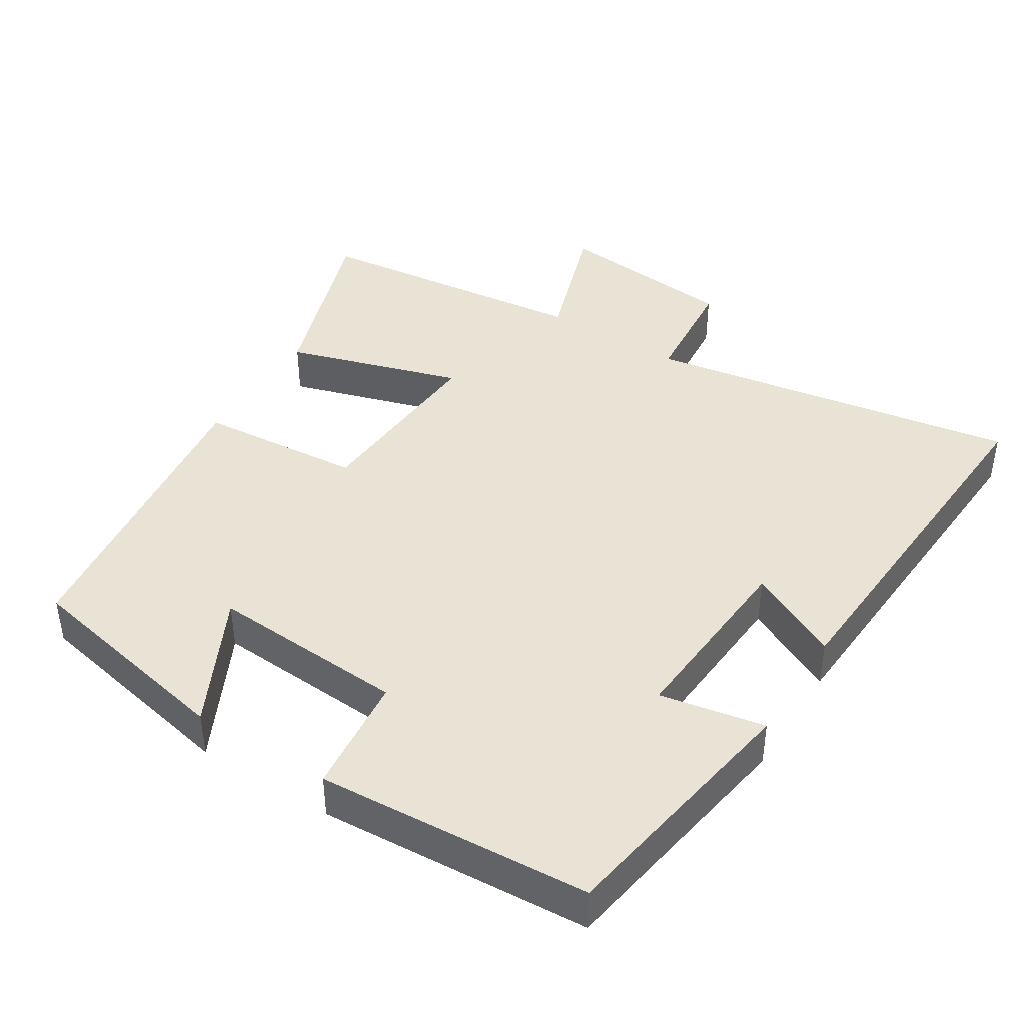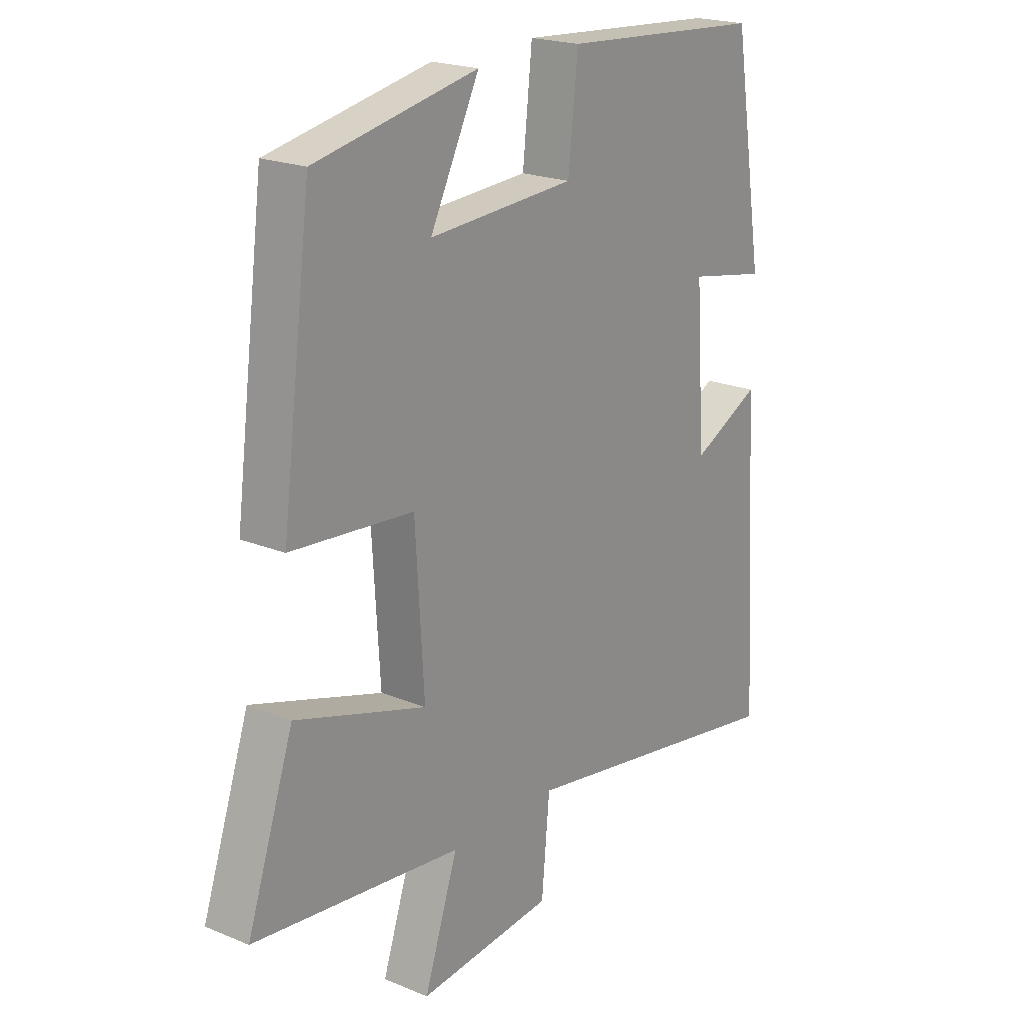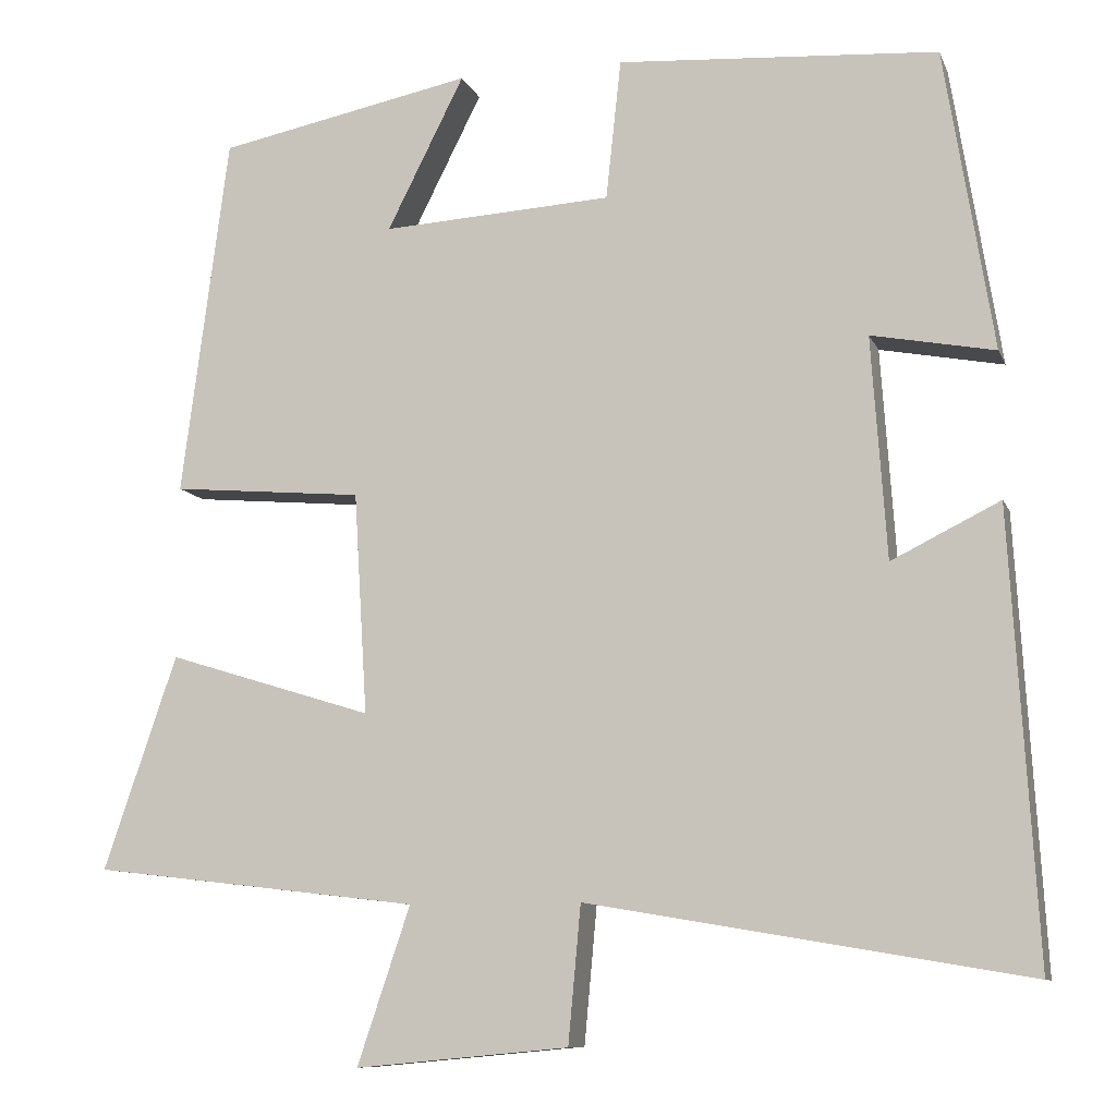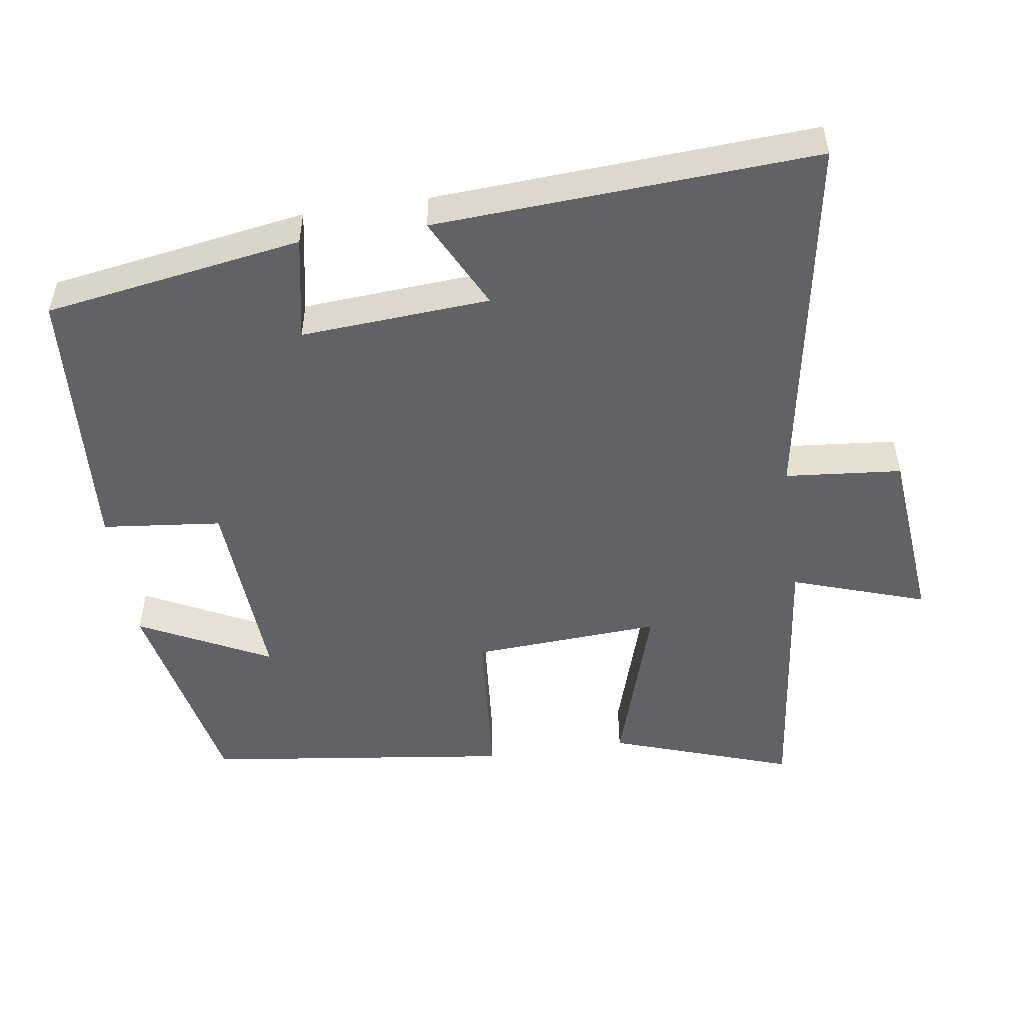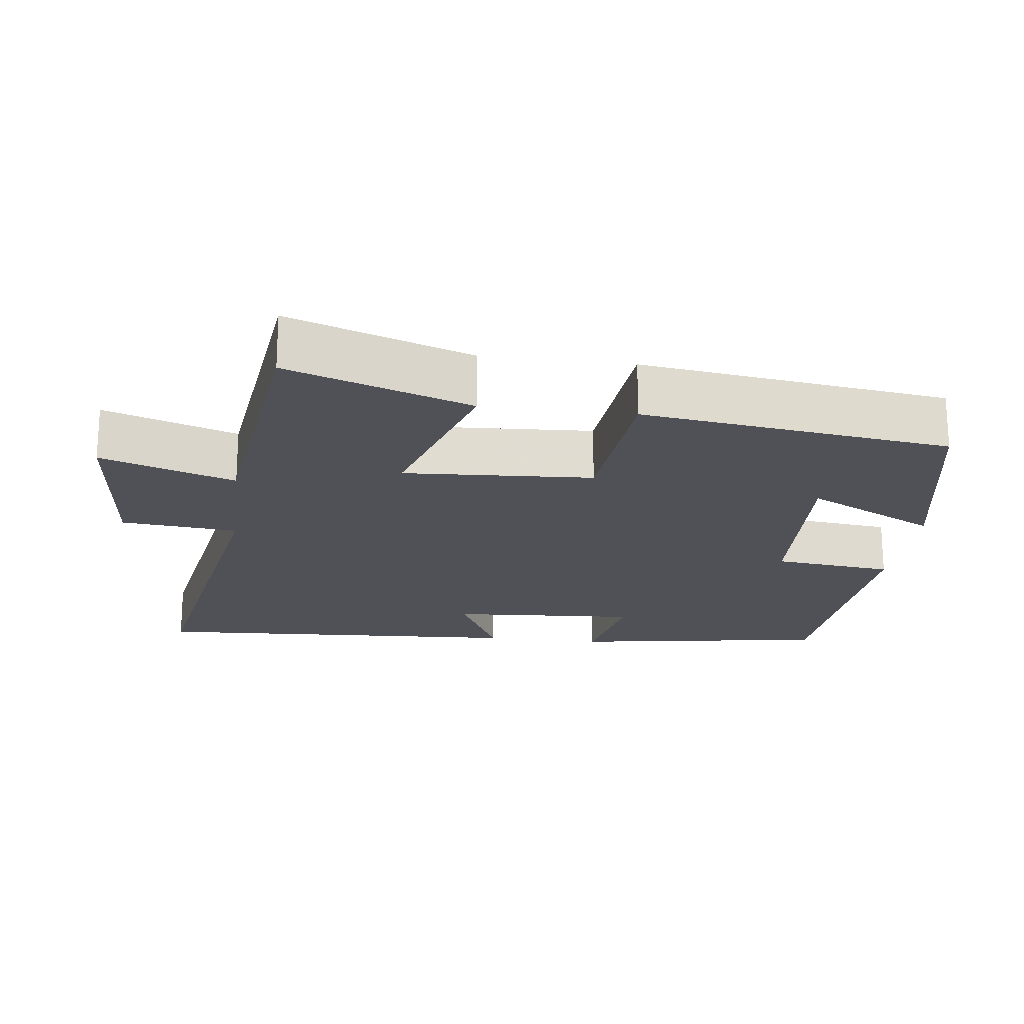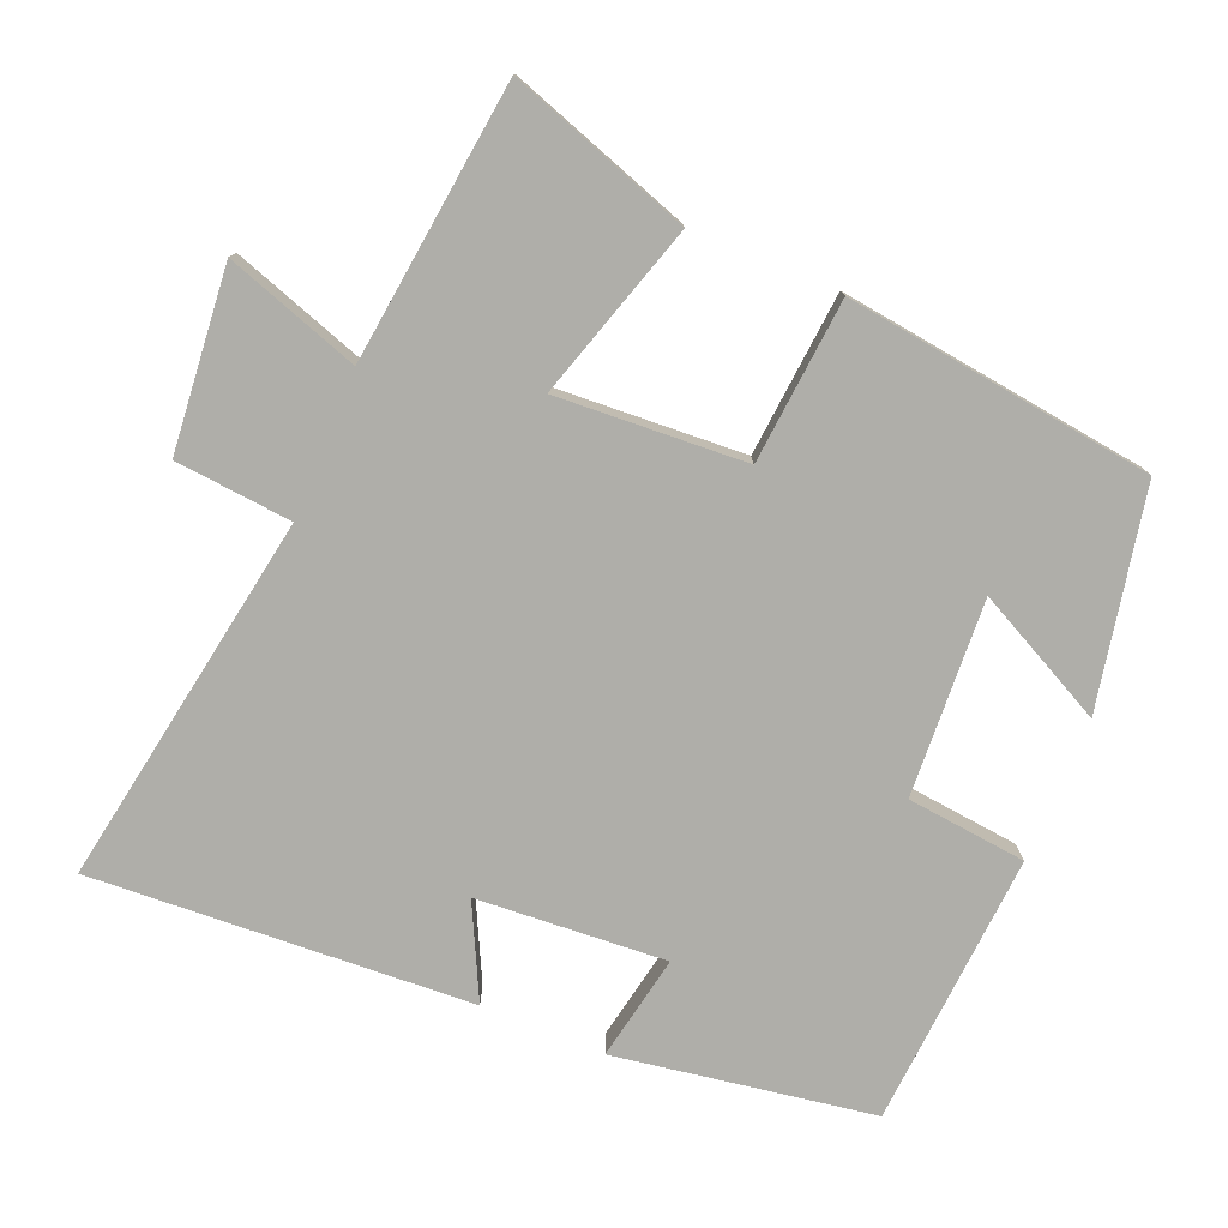
<metadata>
{"format":"obj","ext":"obj","renderer":"f3d","projection":"perspective","resolution":1024,"background":"white","views":[{"elev":42.2,"azim":32.3,"up":"+Y"},{"elev":20.8,"azim":-53.3,"up":"+Z"},{"elev":-9.7,"azim":16.0,"up":"+Z"},{"elev":-50.7,"azim":98.4,"up":"+Y"},{"elev":-20.3,"azim":-97.3,"up":"+Y"},{"elev":-77.5,"azim":-112.6,"up":"+Y"}]}
</metadata>
<code>
v -0.587 0.07 -0.454
v -0.5 0.07 -0.199
v -0.255 0.07 -0.275
v -0.271 0.07 -0.011
v -0.5 0.07 0.009
v -0.444 0.07 0.439
v -0.14 0.07 0.5
v -0.232 0.07 0.317
v 0.042 0.07 0.333
v 0.06 0.07 0.5
v 0.442 0.07 0.474
v 0.5 0.07 0.114
v 0.353 0.07 0.142
v 0.371 0.07 -0.122
v 0.5 0.07 -0.058
v 0.531 0.07 -0.589
v 0.009 0.07 -0.5
v -0.006 0.07 -0.663
v -0.26 0.07 -0.687
v -0.197 0.07 -0.5
v -0.587 0 -0.454
v -0.5 0 -0.199
v -0.255 0 -0.275
v -0.271 0 -0.011
v -0.5 0 0.009
v -0.444 0 0.439
v -0.14 0 0.5
v -0.232 0 0.317
v 0.042 0 0.333
v 0.06 0 0.5
v 0.442 0 0.474
v 0.5 0 0.114
v 0.353 0 0.142
v 0.371 0 -0.122
v 0.5 0 -0.058
v 0.531 0 -0.589
v 0.009 0 -0.5
v -0.006 0 -0.663
v -0.26 0 -0.687
v -0.197 0 -0.5
f 17 18 19 20
f 17 20 1 2
f 14 15 16 17
f 13 14 17
f 10 11 12 13
f 9 10 13 17
f 8 9 17
f 5 6 7 8
f 4 5 8
f 3 4 8 17
f 2 3 17
f 40 39 38 37
f 22 21 40 37
f 37 36 35 34
f 37 34 33
f 33 32 31 30
f 37 33 30 29
f 37 29 28
f 28 27 26 25
f 28 25 24
f 37 28 24 23
f 37 23 22
f 1 21 22 2
f 2 22 23 3
f 3 23 24 4
f 4 24 25 5
f 5 25 26 6
f 6 26 27 7
f 7 27 28 8
f 8 28 29 9
f 9 29 30 10
f 10 30 31 11
f 11 31 32 12
f 12 32 33 13
f 13 33 34 14
f 14 34 35 15
f 15 35 36 16
f 16 36 37 17
f 17 37 38 18
f 18 38 39 19
f 19 39 40 20
f 20 40 21 1

</code>
